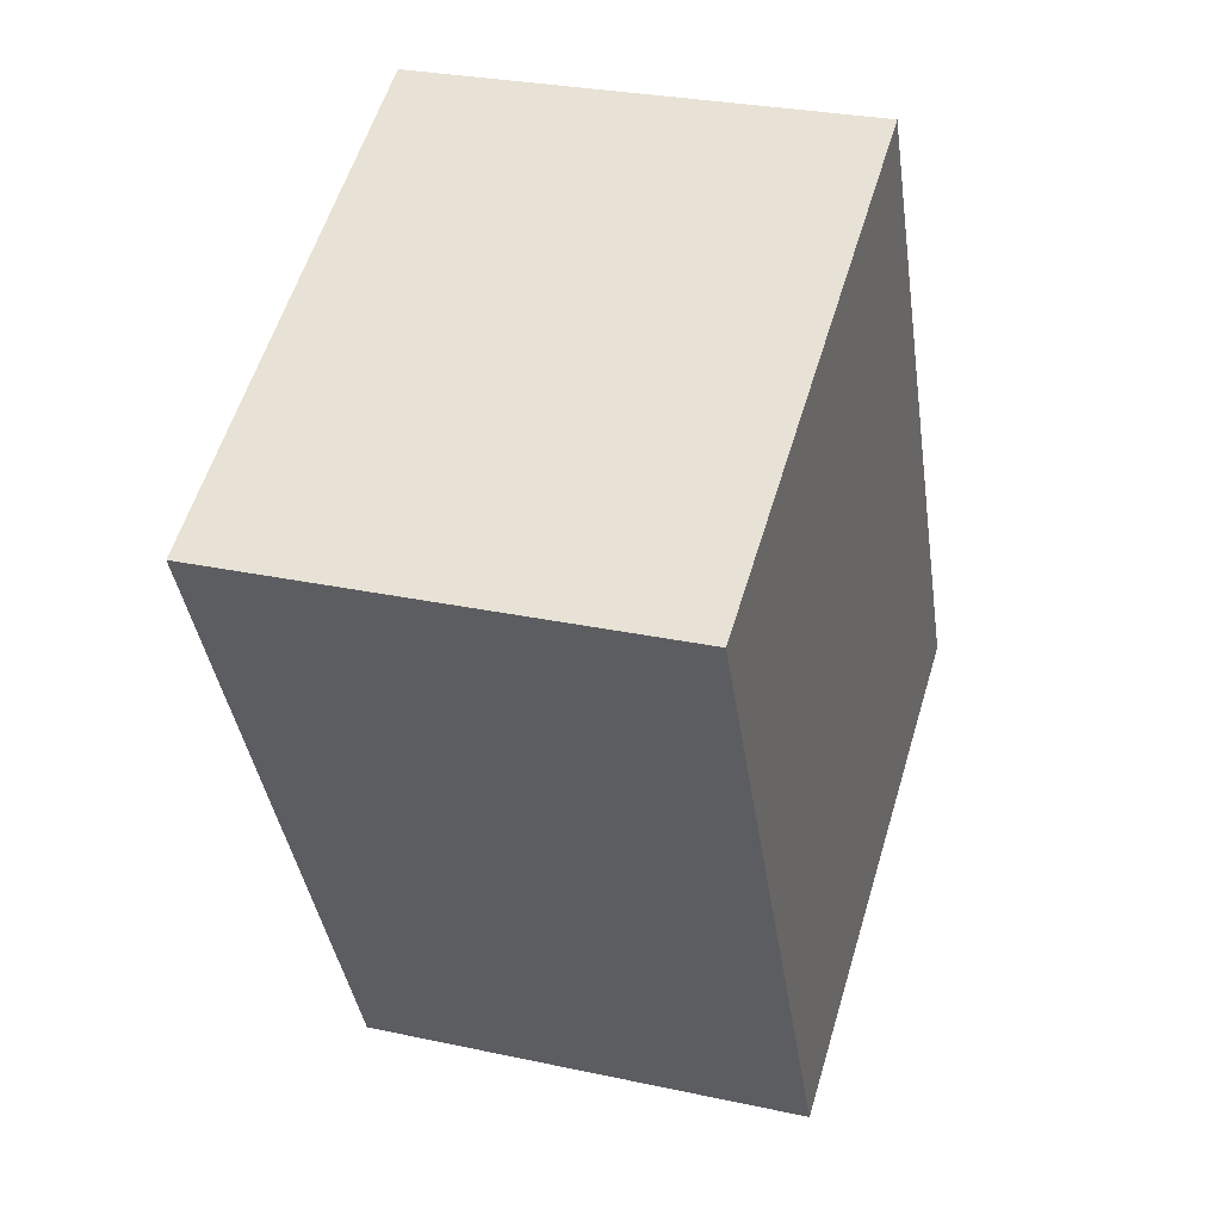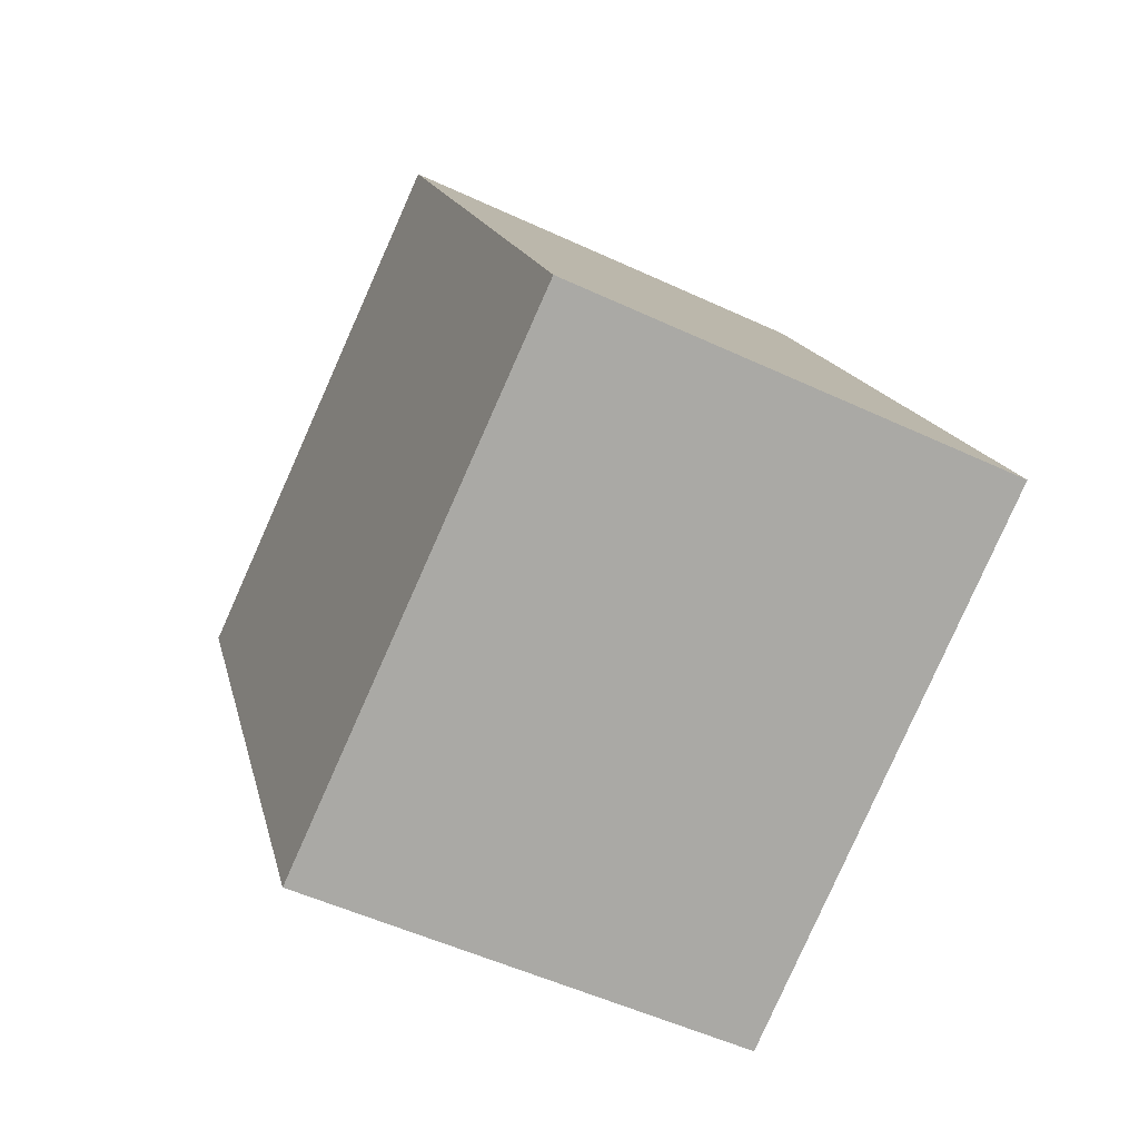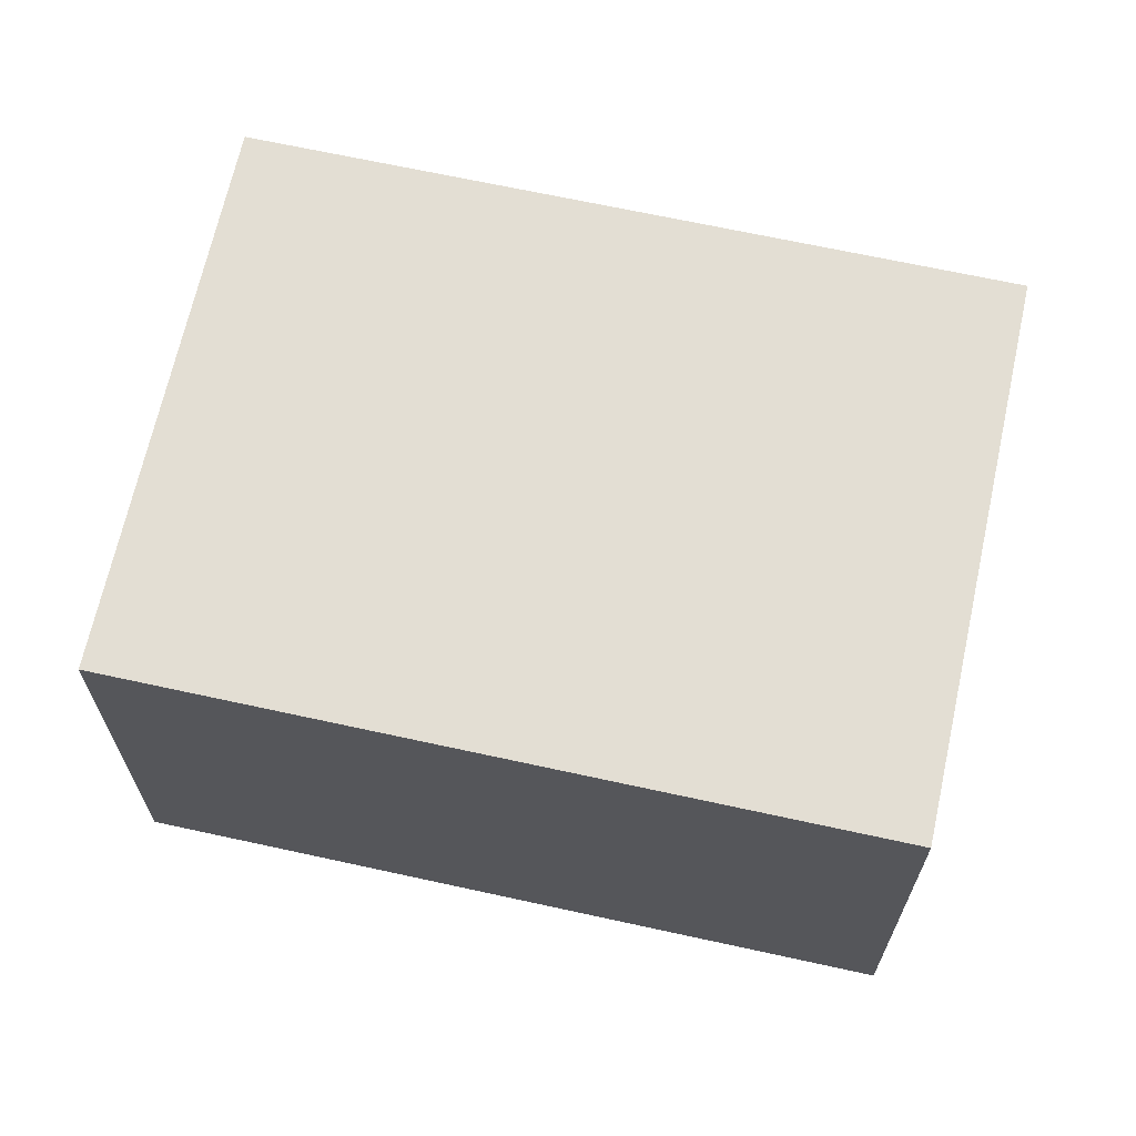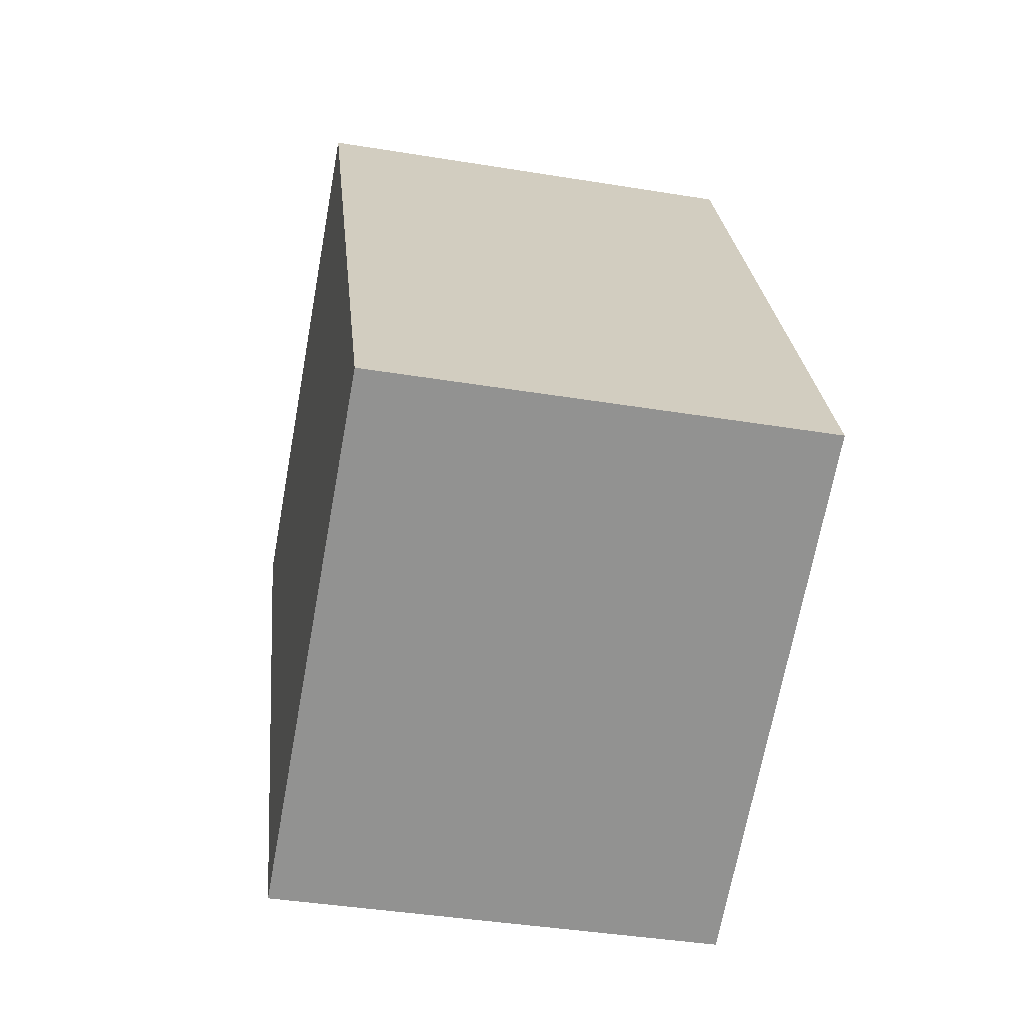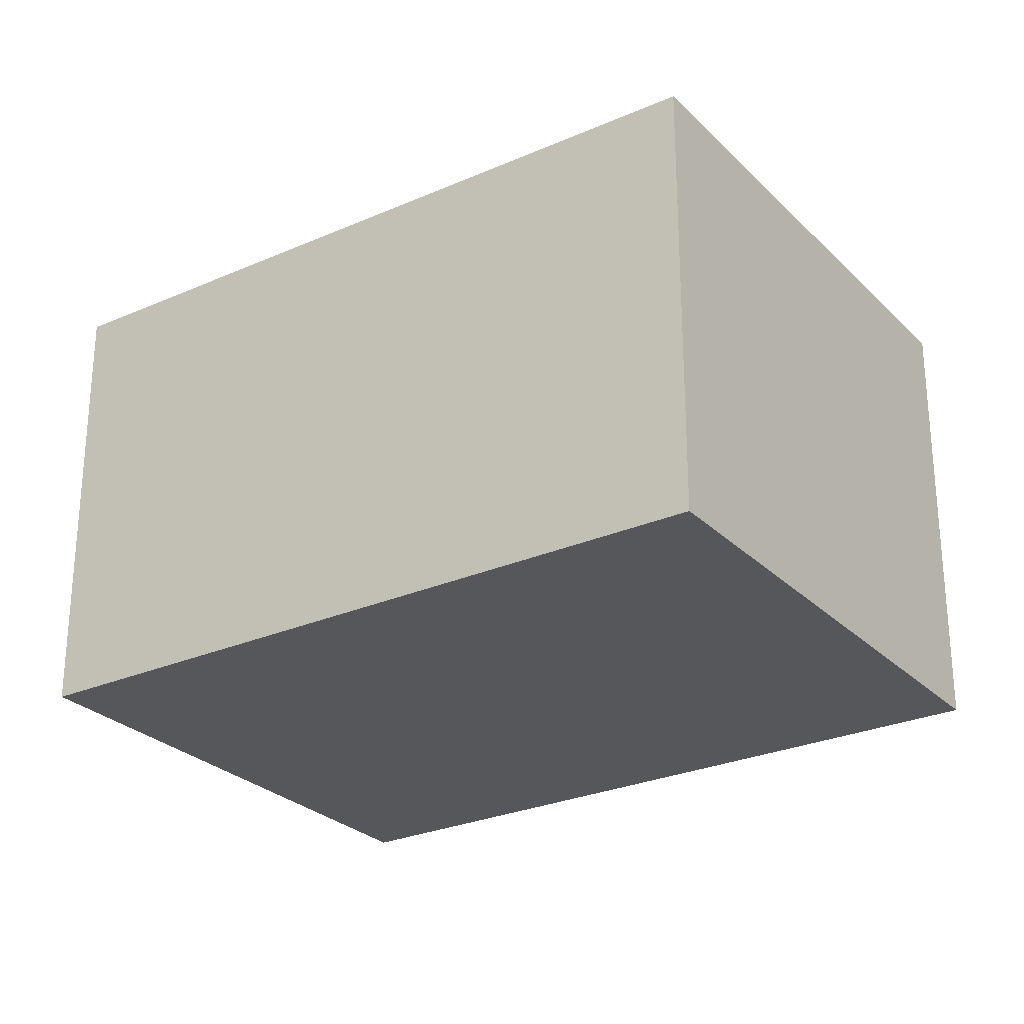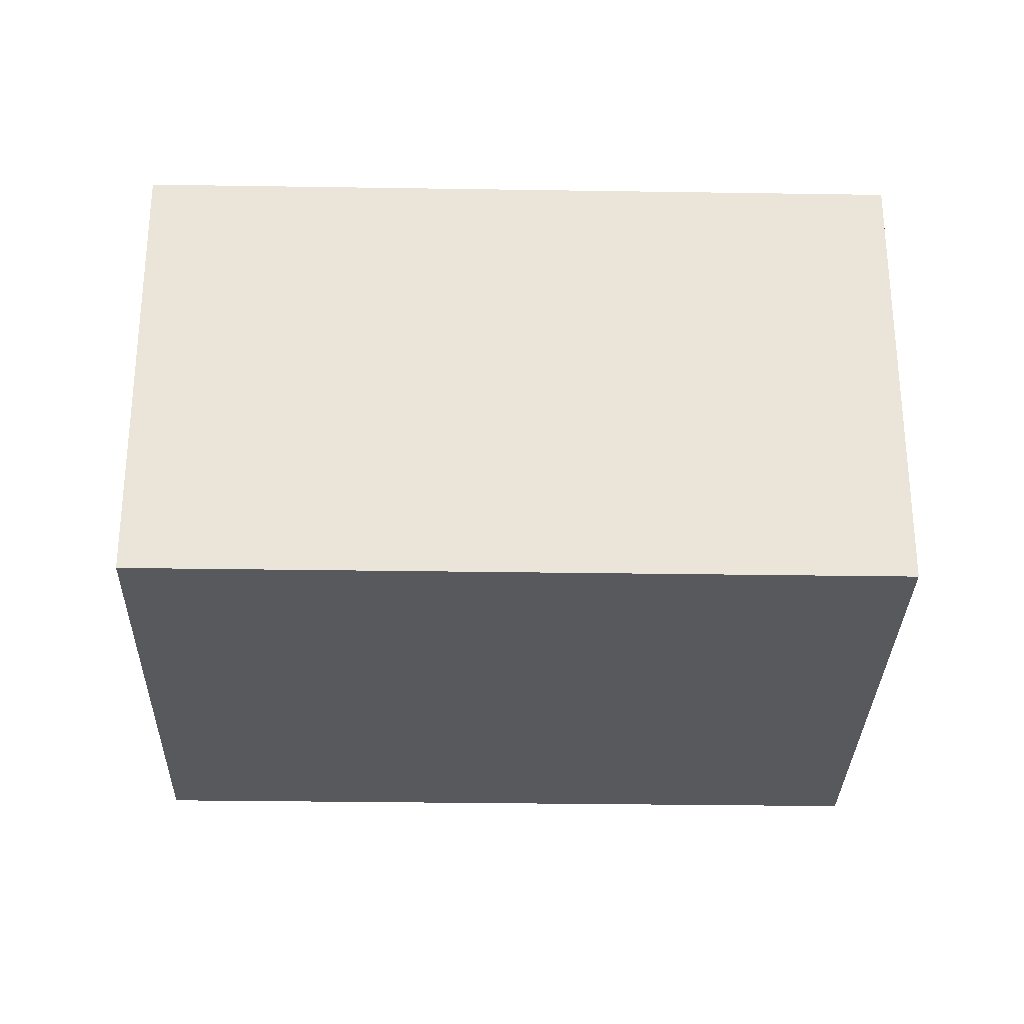
<metadata>
{"format":"obj","ext":"obj","renderer":"f3d","projection":"perspective","resolution":1024,"background":"white","views":[{"elev":28.1,"azim":-71.8,"up":"+Z"},{"elev":-51.7,"azim":63.1,"up":"+Z"},{"elev":67.3,"azim":-103.6,"up":"+Y"},{"elev":-40.4,"azim":78.6,"up":"+Z"},{"elev":-27.1,"azim":98.2,"up":"+Y"},{"elev":-29.9,"azim":62.7,"up":"+Y"}]}
</metadata>
<code>
v  2.423 2.183 1.181
v  1.604 2.183 -3.288
v  0 2.183 1.337e-16
v  2.295 2.183 -2.951
v  4.026 2.183 -2.107
v  4.026 1.29e-16 -2.107
v  2.295 1.807e-16 -2.951
v  1.604 2.013e-16 -3.288
v  0 0 0
v  2.423 -7.232e-17 1.181
g defaultobject
f 1 2 3
f 2 1 4
f 4 1 5
f 6 4 5
f 4 6 2
f 2 6 7
f 2 7 8
f 8 3 2
f 3 8 9
f 9 1 3
f 1 9 10
f 10 5 1
f 5 10 6
f 7 9 8
f 9 7 6
f 9 6 10

</code>
